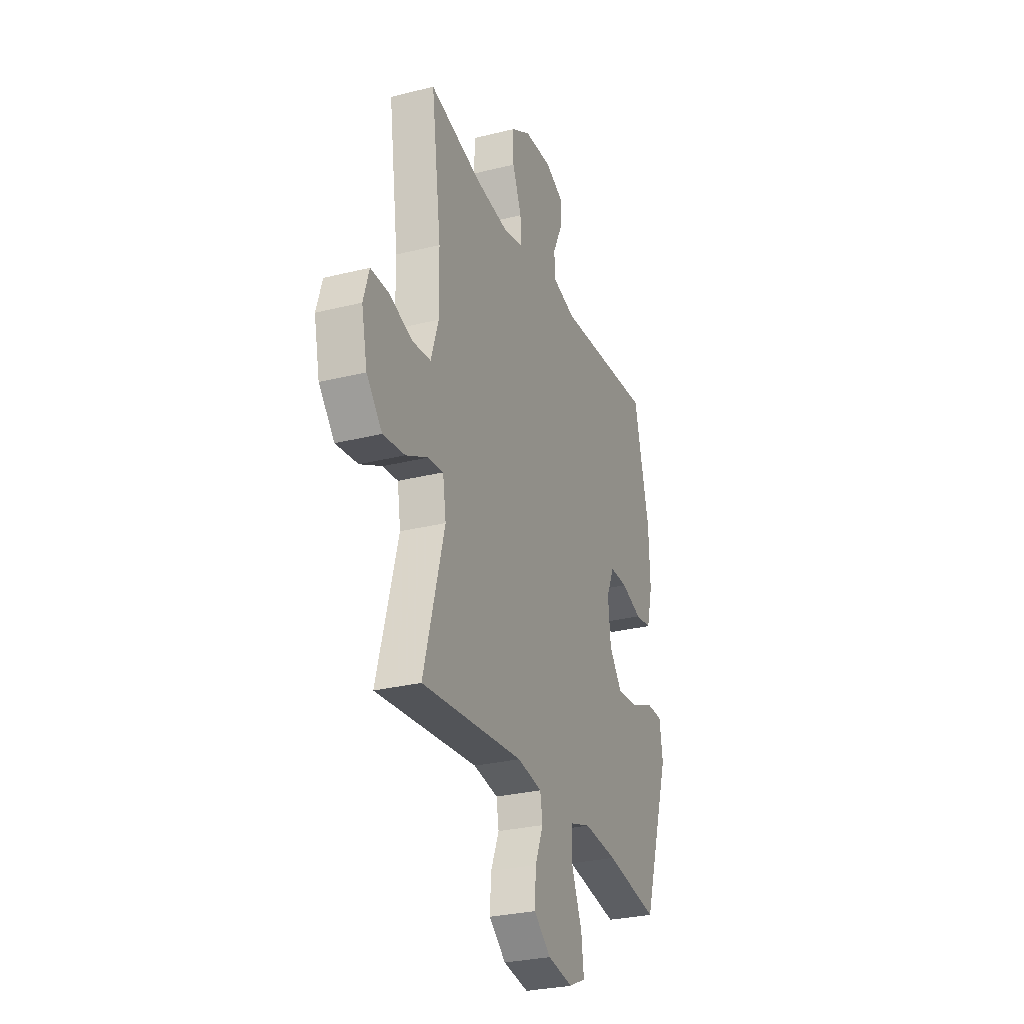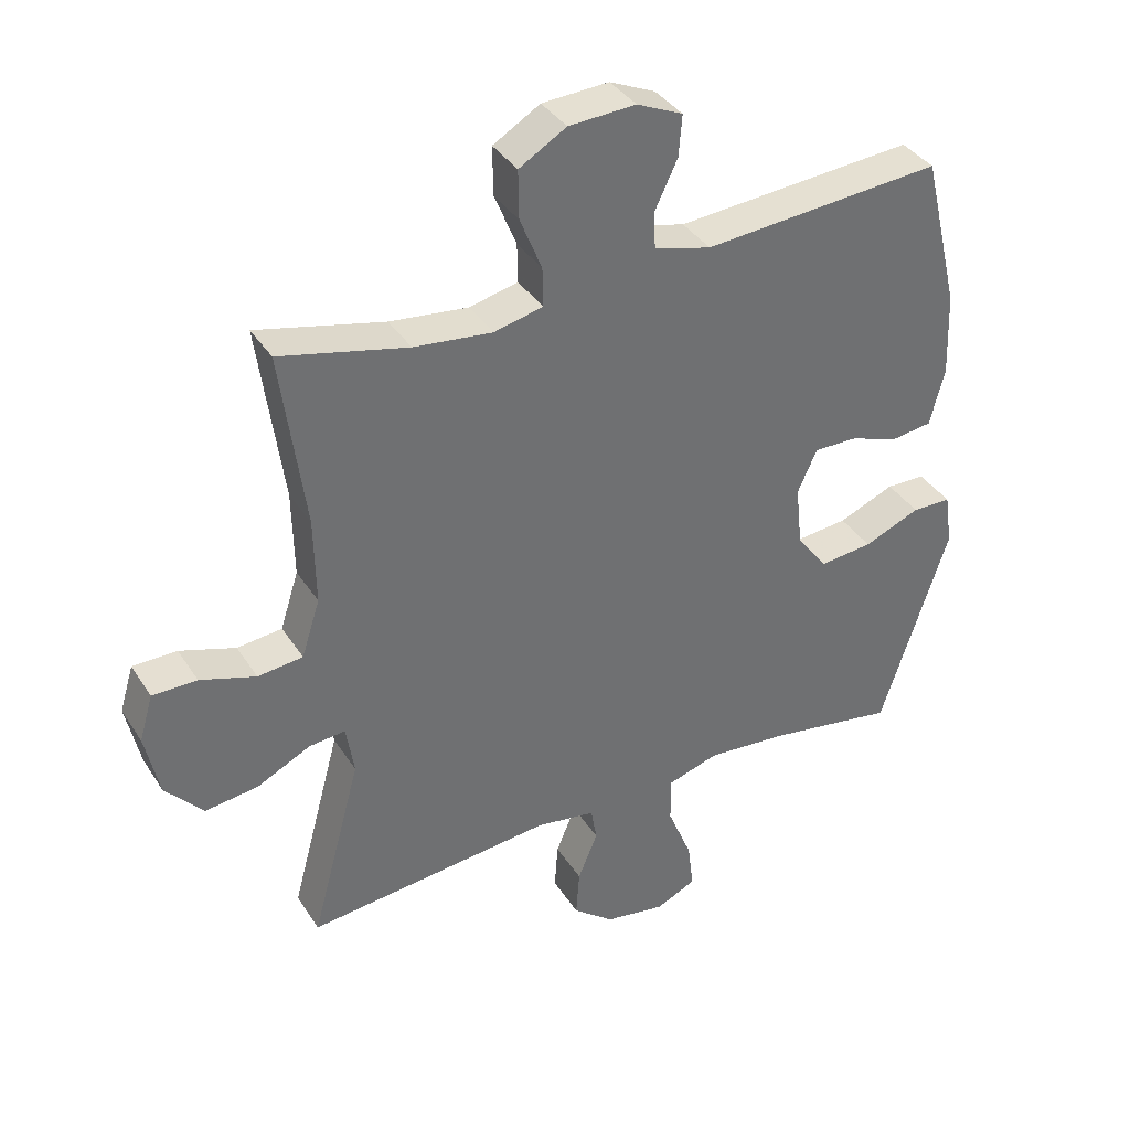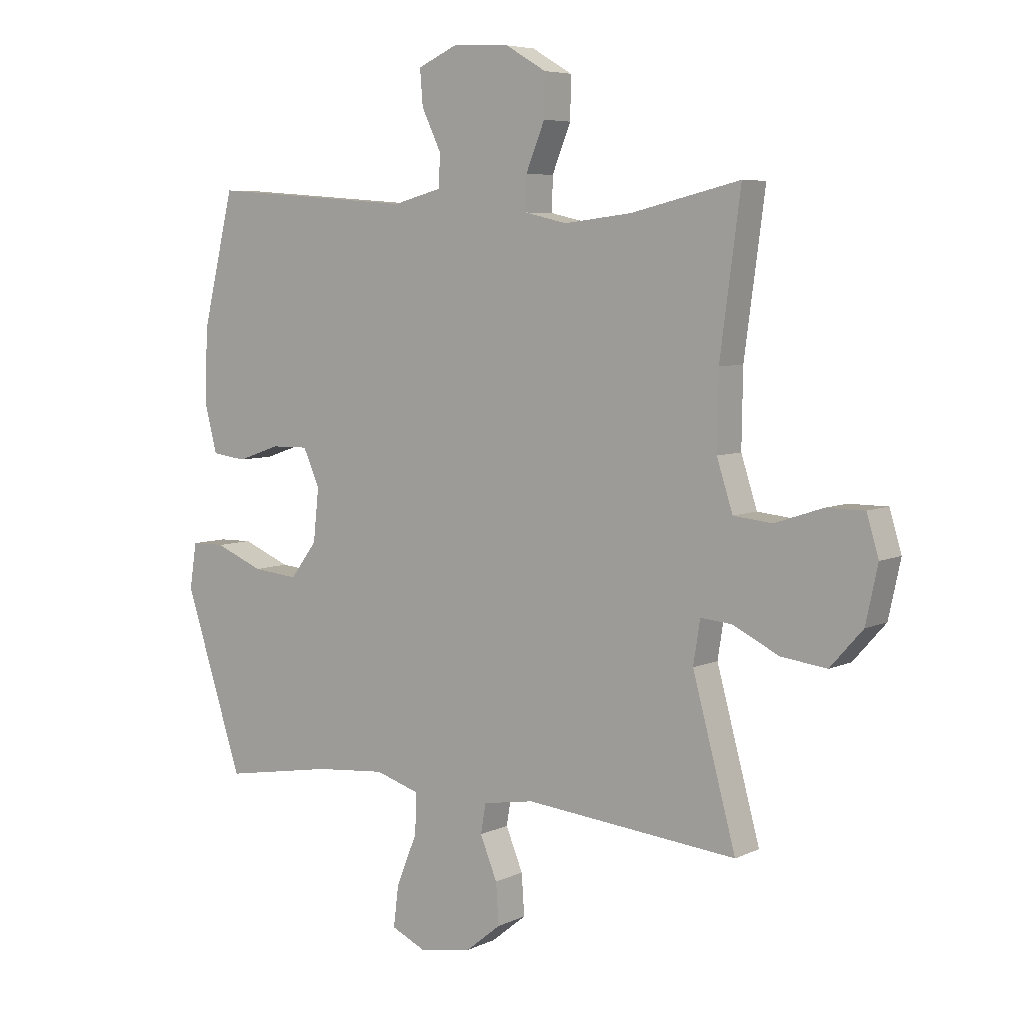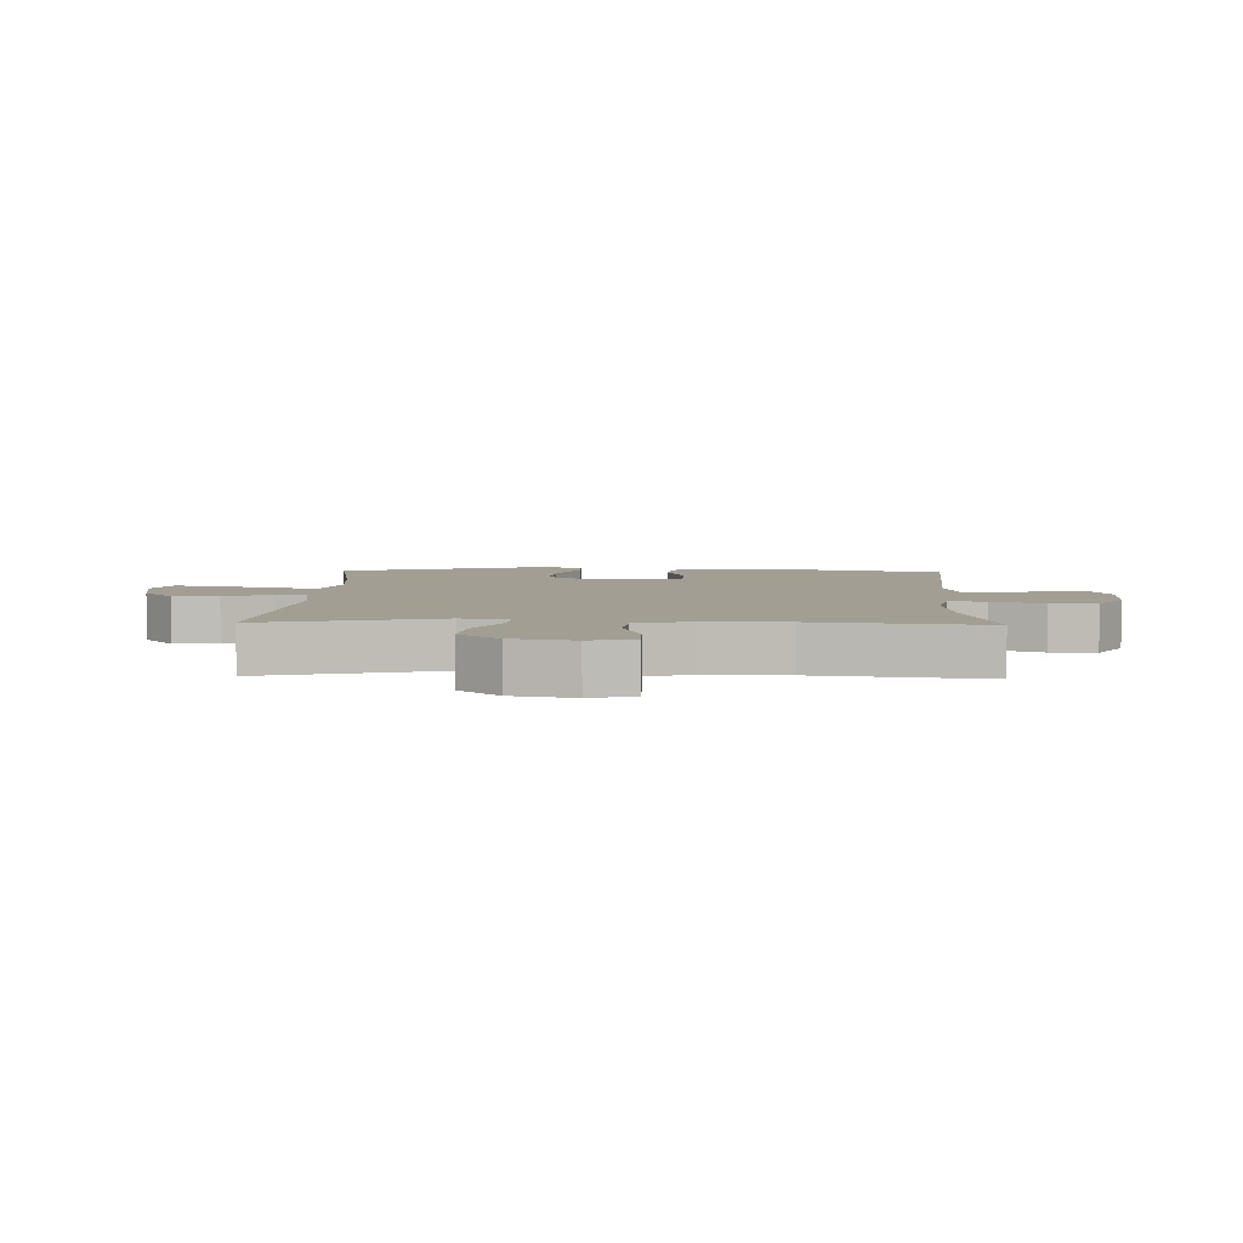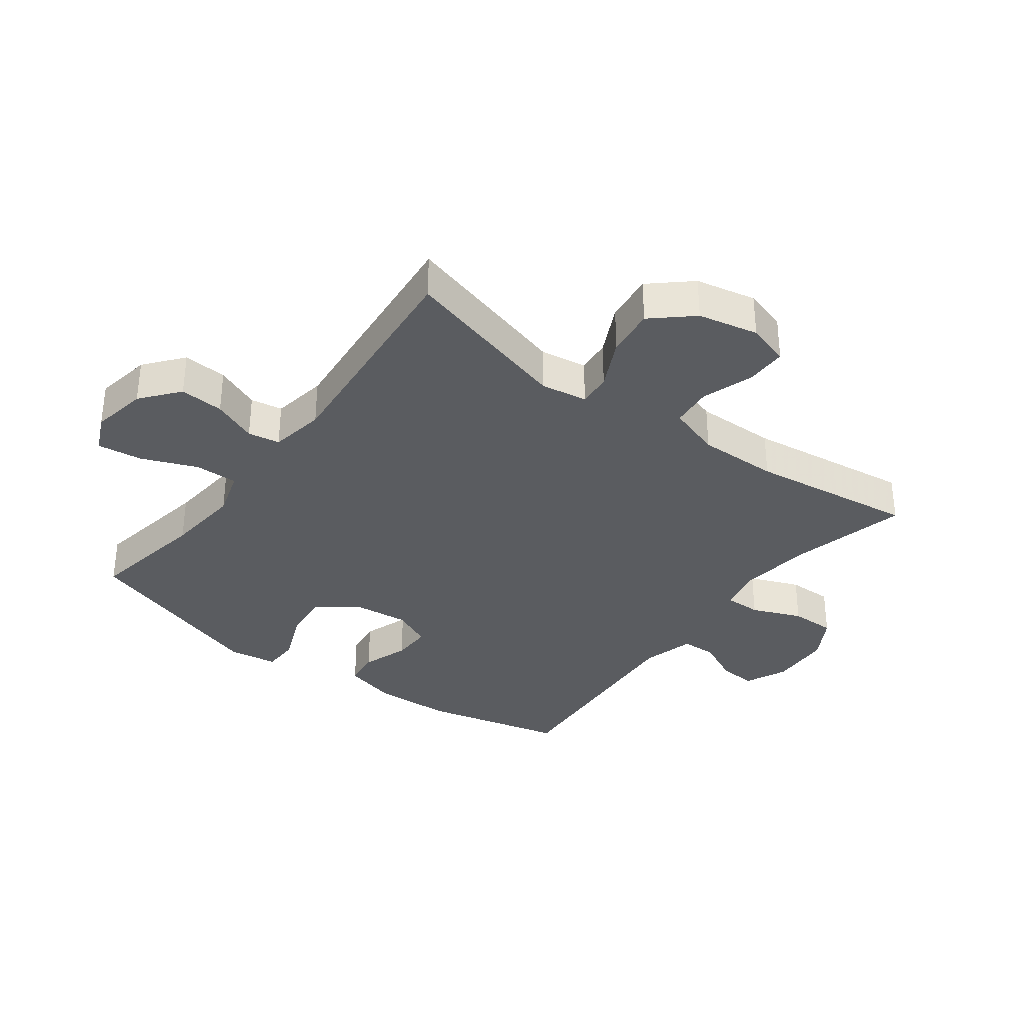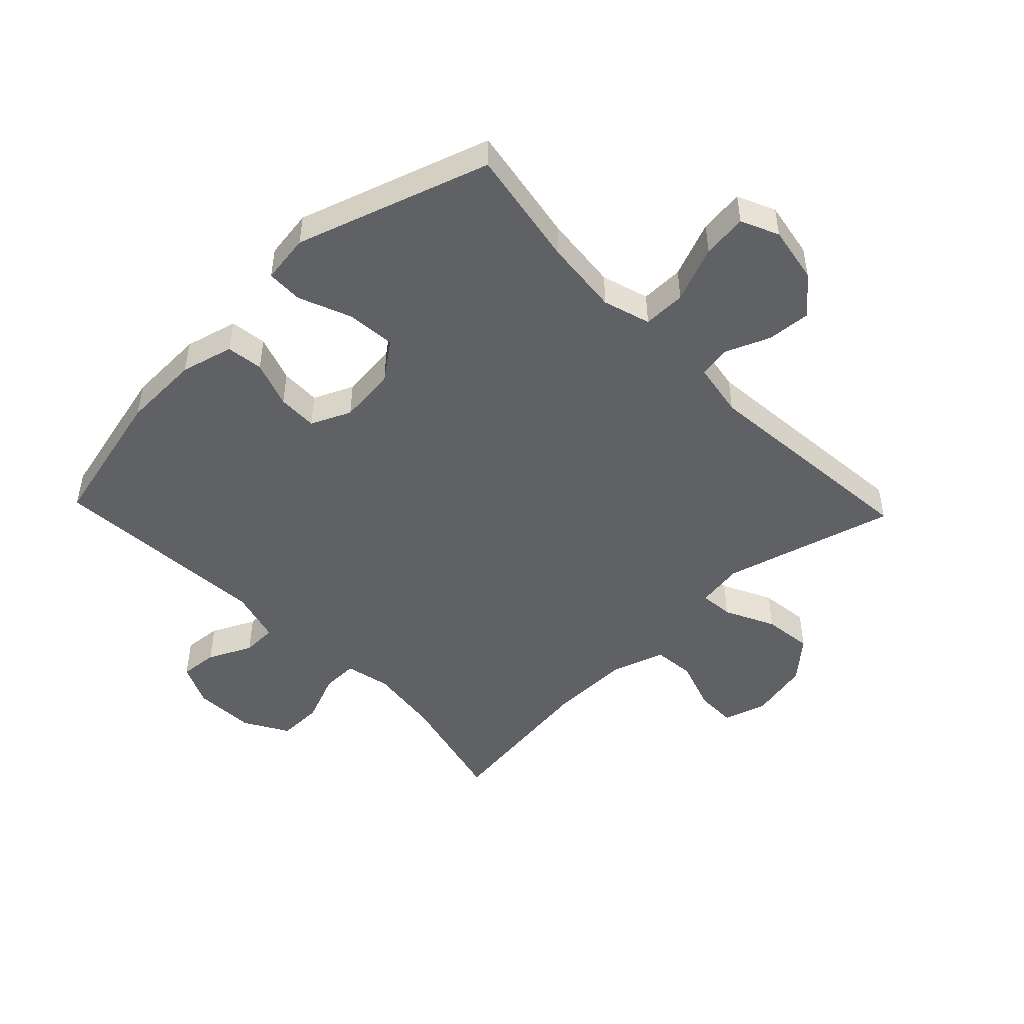
<metadata>
{"format":"obj","ext":"obj","renderer":"f3d","projection":"perspective","resolution":1024,"background":"white","views":[{"elev":-28.5,"azim":-69.4,"up":"+Z"},{"elev":37.5,"azim":-29.0,"up":"+Z"},{"elev":6.1,"azim":-143.9,"up":"+Z"},{"elev":5.0,"azim":-88.0,"up":"+Y"},{"elev":-34.2,"azim":-126.9,"up":"+Y"},{"elev":-48.3,"azim":133.7,"up":"+Y"}]}
</metadata>
<code>
v -0.5 0.07 -0.5
v -0.424 0.07 -0.22
v -0.436 0.07 -0.144
v -0.491 0.07 -0.149
v -0.572 0.07 -0.189
v -0.652 0.07 -0.199
v -0.709 0.07 -0.135
v -0.73 0.07 -0.037
v -0.709 0.07 0.033
v -0.642 0.07 0.033
v -0.558 0.07 0.005
v -0.49 0.07 0.012
v -0.462 0.07 0.099
v -0.464 0.07 0.23
v -0.5 0.07 0.5
v -0.308 0.07 0.454
v -0.19 0.07 0.44
v -0.116 0.07 0.457
v -0.117 0.07 0.516
v -0.15 0.07 0.597
v -0.151 0.07 0.67
v -0.08 0.07 0.712
v 0.021 0.07 0.717
v 0.09 0.07 0.686
v 0.085 0.07 0.624
v 0.051 0.07 0.553
v 0.053 0.07 0.496
v 0.139 0.07 0.473
v 0.5 0.07 0.5
v 0.556 0.07 0.268
v 0.561 0.07 0.14
v 0.539 0.07 0.054
v 0.479 0.07 0.046
v 0.403 0.07 0.072
v 0.338 0.07 0.073
v 0.309 0.07 0.008
v 0.319 0.07 -0.085
v 0.366 0.07 -0.147
v 0.446 0.07 -0.139
v 0.531 0.07 -0.104
v 0.59 0.07 -0.105
v 0.602 0.07 -0.185
v 0.5 0.07 -0.5
v 0.305 0.07 -0.467
v 0.182 0.07 -0.456
v 0.105 0.07 -0.48
v 0.106 0.07 -0.55
v 0.143 0.07 -0.641
v 0.152 0.07 -0.714
v 0.091 0.07 -0.742
v -0.001 0.07 -0.726
v -0.063 0.07 -0.676
v -0.058 0.07 -0.604
v -0.028 0.07 -0.531
v -0.037 0.07 -0.479
v -0.127 0.07 -0.464
v -0.5 0 -0.5
v -0.424 0 -0.22
v -0.436 0 -0.144
v -0.491 0 -0.149
v -0.572 0 -0.189
v -0.652 0 -0.199
v -0.709 0 -0.135
v -0.73 0 -0.037
v -0.709 0 0.033
v -0.642 0 0.033
v -0.558 0 0.005
v -0.49 0 0.012
v -0.462 0 0.099
v -0.464 0 0.23
v -0.5 0 0.5
v -0.308 0 0.454
v -0.19 0 0.44
v -0.116 0 0.457
v -0.117 0 0.516
v -0.15 0 0.597
v -0.151 0 0.67
v -0.08 0 0.712
v 0.021 0 0.717
v 0.09 0 0.686
v 0.085 0 0.624
v 0.051 0 0.553
v 0.053 0 0.496
v 0.139 0 0.473
v 0.5 0 0.5
v 0.556 0 0.268
v 0.561 0 0.14
v 0.539 0 0.054
v 0.479 0 0.046
v 0.403 0 0.072
v 0.338 0 0.073
v 0.309 0 0.008
v 0.319 0 -0.085
v 0.366 0 -0.147
v 0.446 0 -0.139
v 0.531 0 -0.104
v 0.59 0 -0.105
v 0.602 0 -0.185
v 0.5 0 -0.5
v 0.305 0 -0.467
v 0.182 0 -0.456
v 0.105 0 -0.48
v 0.106 0 -0.55
v 0.143 0 -0.641
v 0.152 0 -0.714
v 0.091 0 -0.742
v -0.001 0 -0.726
v -0.063 0 -0.676
v -0.058 0 -0.604
v -0.028 0 -0.531
v -0.037 0 -0.479
v -0.127 0 -0.464
f 51 52 53 54
f 49 50 51 54
f 47 48 49 54
f 46 47 54 55
f 45 46 55 56
f 41 42 43 44
f 39 40 41 44
f 38 39 44 45
f 37 38 45 56
f 31 32 33 34
f 31 34 35
f 28 29 30 31
f 27 28 31 35
f 23 24 25 26
f 23 26 27
f 22 23 27
f 19 20 21 22
f 18 19 22 27
f 14 15 16
f 13 14 16 17
f 12 13 17 18
f 8 9 10 11
f 8 11 12
f 7 8 12
f 4 5 6 7
f 3 4 7 12
f 37 56 1 2
f 36 37 2 3
f 18 27 35 36
f 3 12 18 36
f 110 109 108 107
f 110 107 106 105
f 110 105 104 103
f 111 110 103 102
f 112 111 102 101
f 100 99 98 97
f 100 97 96 95
f 101 100 95 94
f 112 101 94 93
f 90 89 88 87
f 91 90 87
f 87 86 85 84
f 91 87 84 83
f 82 81 80 79
f 83 82 79
f 83 79 78
f 78 77 76 75
f 83 78 75 74
f 72 71 70
f 73 72 70 69
f 74 73 69 68
f 67 66 65 64
f 68 67 64
f 68 64 63
f 63 62 61 60
f 68 63 60 59
f 58 57 112 93
f 59 58 93 92
f 92 91 83 74
f 92 74 68 59
f 1 57 58 2
f 2 58 59 3
f 3 59 60 4
f 4 60 61 5
f 5 61 62 6
f 6 62 63 7
f 7 63 64 8
f 8 64 65 9
f 9 65 66 10
f 10 66 67 11
f 11 67 68 12
f 12 68 69 13
f 13 69 70 14
f 14 70 71 15
f 15 71 72 16
f 16 72 73 17
f 17 73 74 18
f 18 74 75 19
f 19 75 76 20
f 20 76 77 21
f 21 77 78 22
f 22 78 79 23
f 23 79 80 24
f 24 80 81 25
f 25 81 82 26
f 26 82 83 27
f 27 83 84 28
f 28 84 85 29
f 29 85 86 30
f 30 86 87 31
f 31 87 88 32
f 32 88 89 33
f 33 89 90 34
f 34 90 91 35
f 35 91 92 36
f 36 92 93 37
f 37 93 94 38
f 38 94 95 39
f 39 95 96 40
f 40 96 97 41
f 41 97 98 42
f 42 98 99 43
f 43 99 100 44
f 44 100 101 45
f 45 101 102 46
f 46 102 103 47
f 47 103 104 48
f 48 104 105 49
f 49 105 106 50
f 50 106 107 51
f 51 107 108 52
f 52 108 109 53
f 53 109 110 54
f 54 110 111 55
f 55 111 112 56
f 56 112 57 1

</code>
